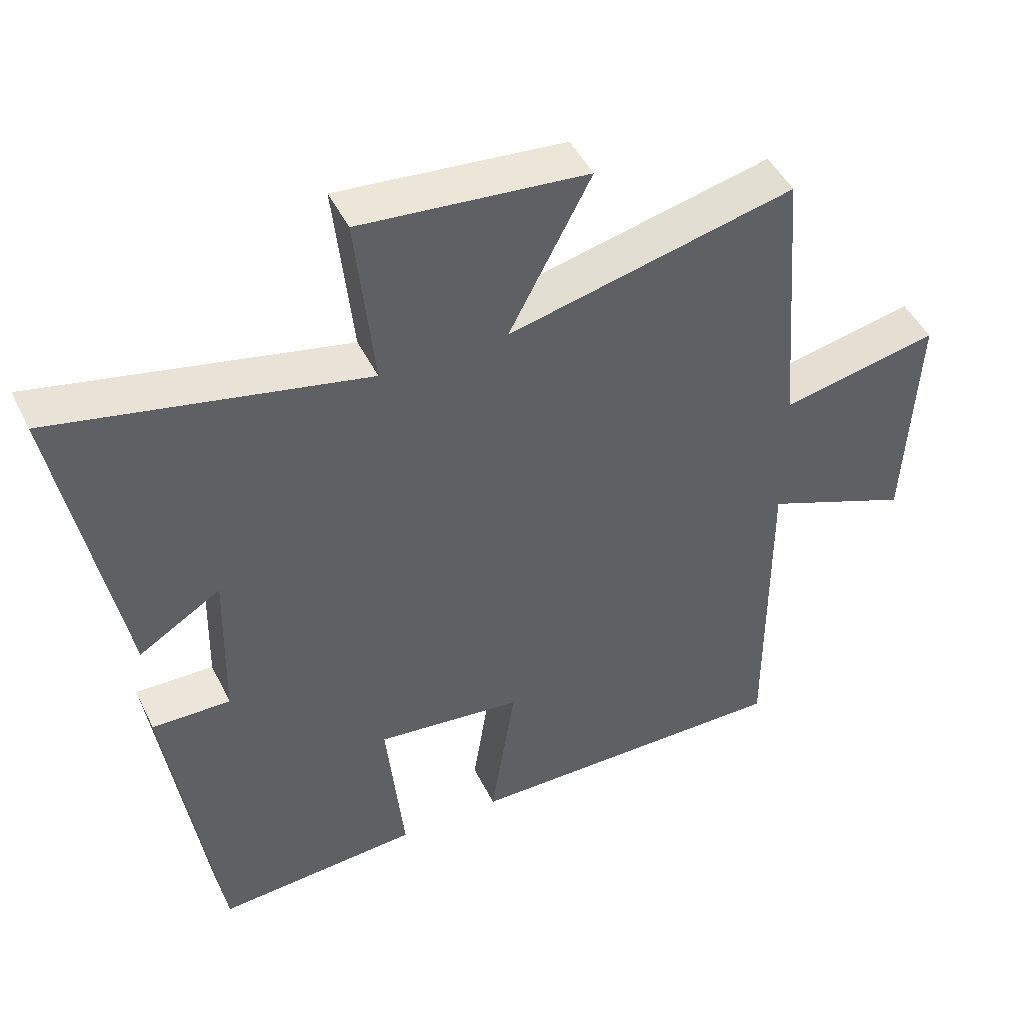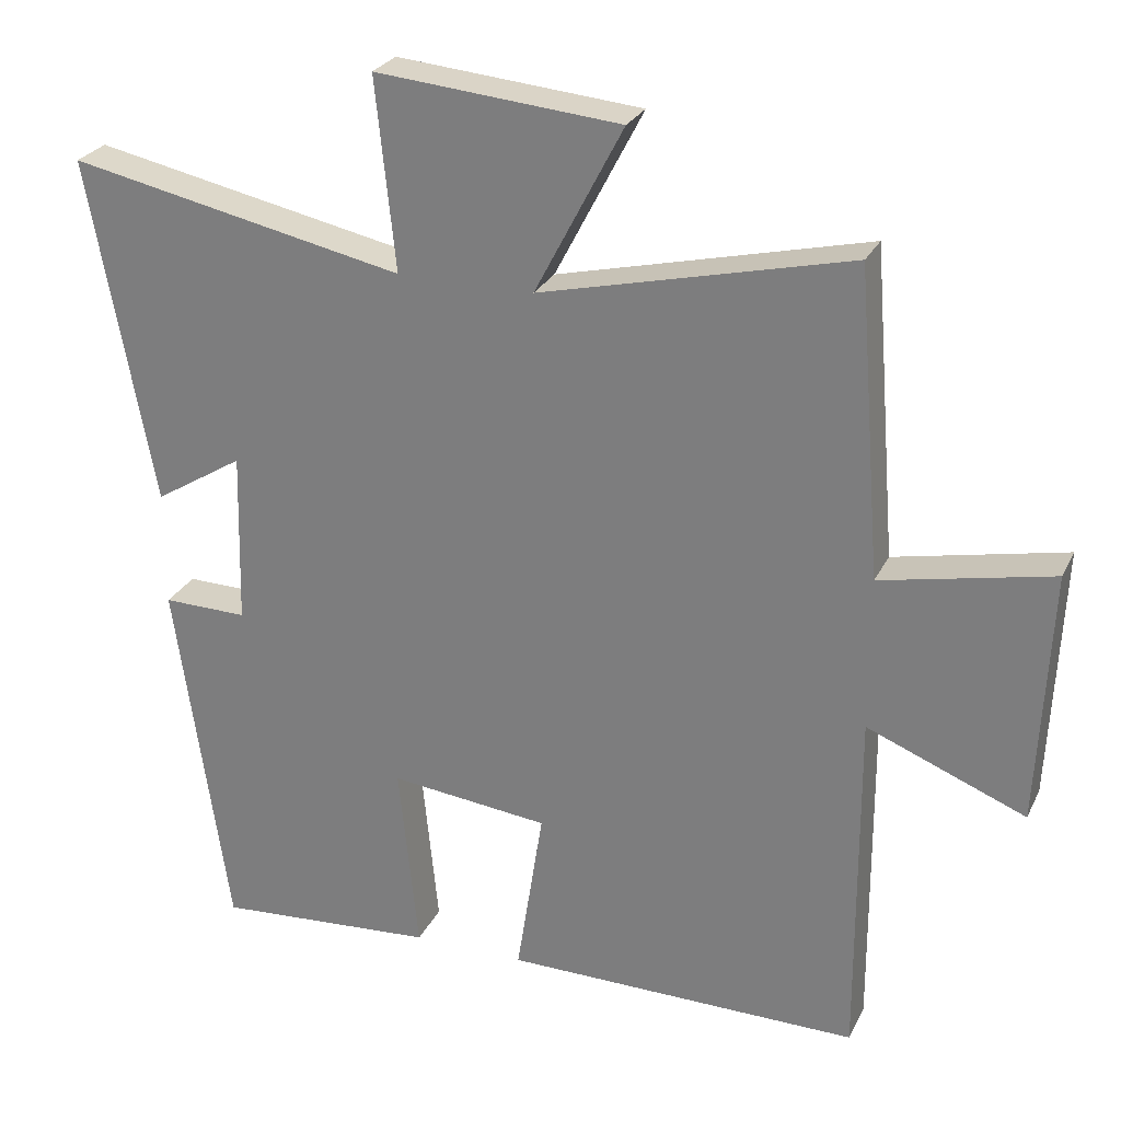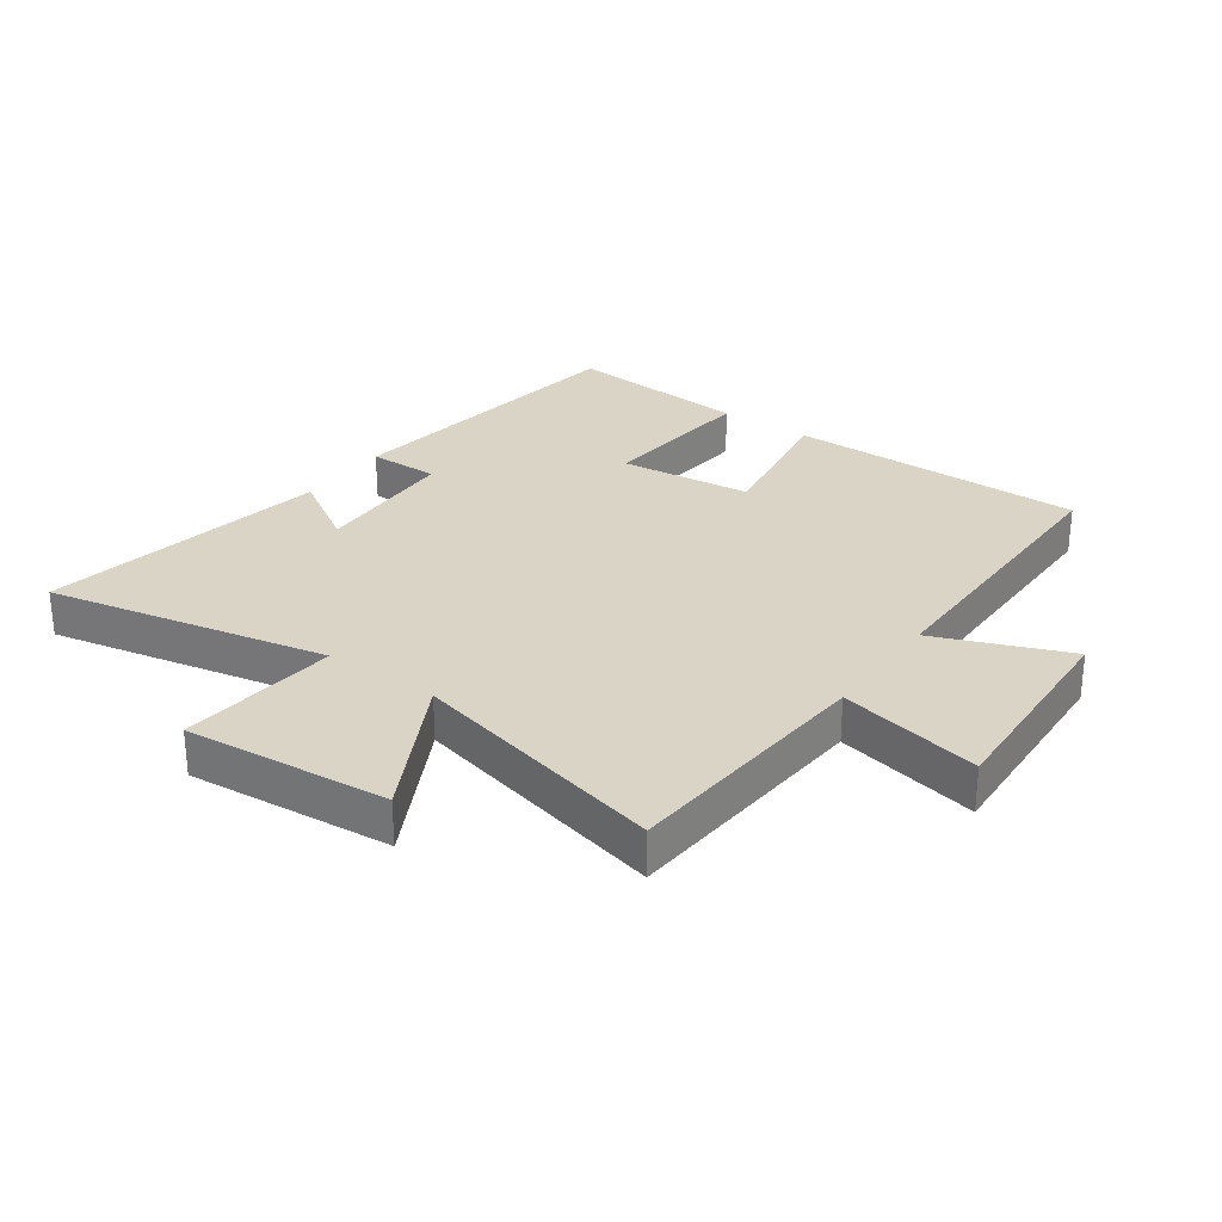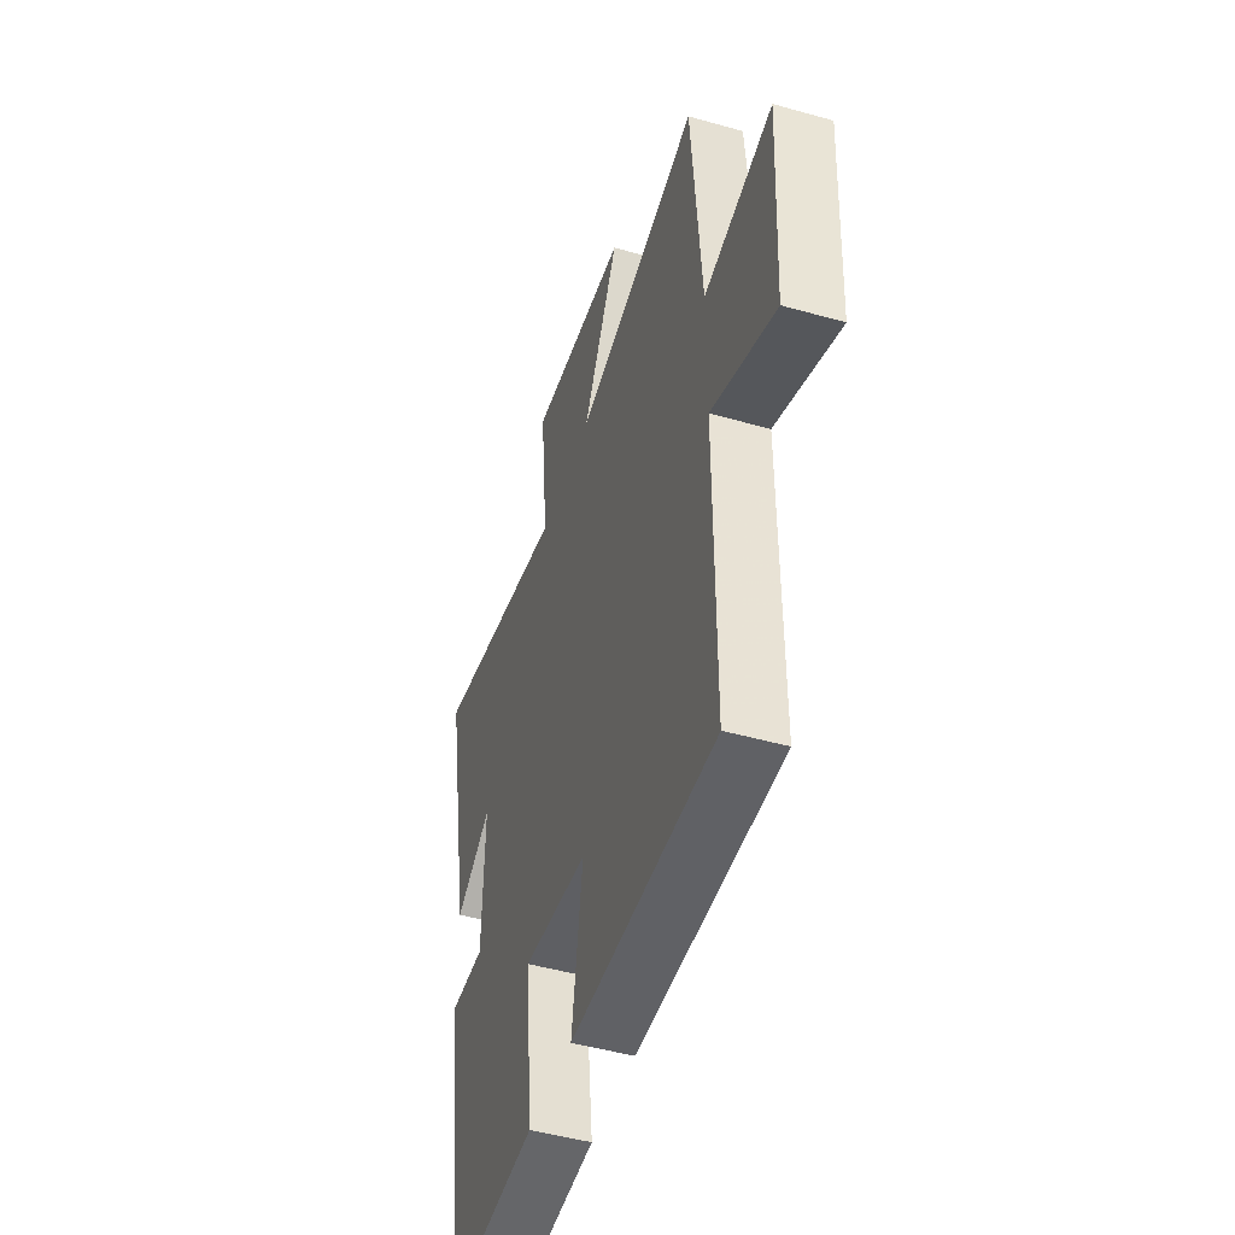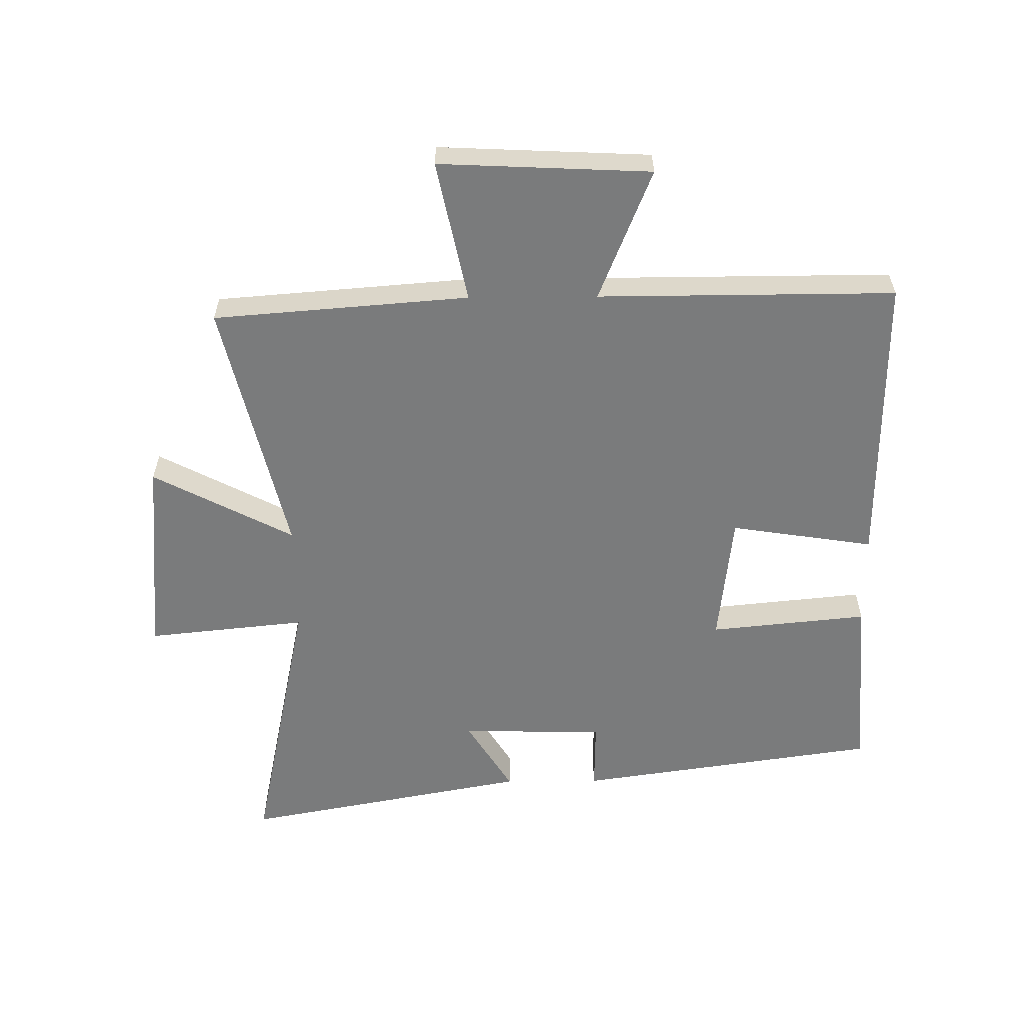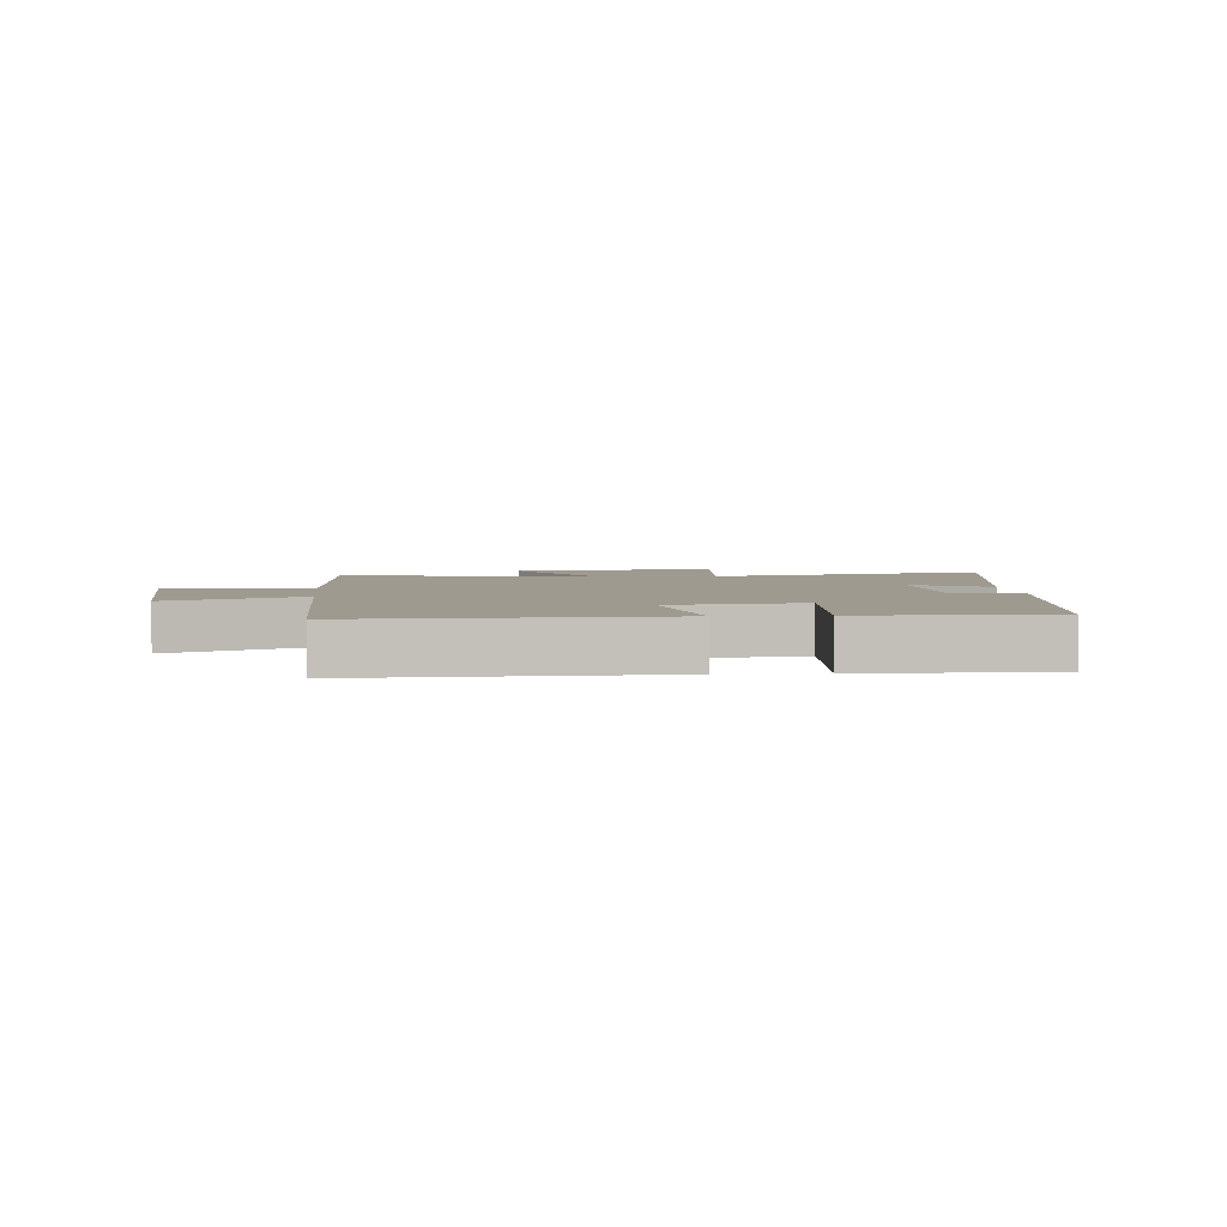
<metadata>
{"format":"obj","ext":"obj","renderer":"f3d","projection":"perspective","resolution":1024,"background":"white","views":[{"elev":46.7,"azim":-25.1,"up":"+Z"},{"elev":26.4,"azim":21.4,"up":"+Z"},{"elev":28.9,"azim":35.4,"up":"+Y"},{"elev":-47.8,"azim":72.4,"up":"+Z"},{"elev":-58.3,"azim":90.5,"up":"+Y"},{"elev":3.6,"azim":173.9,"up":"+Y"}]}
</metadata>
<code>
v 0.502 0.07 -0.504
v 0.021 0.07 -0.5
v 0.057 0.07 -0.267
v -0.157 0.07 -0.243
v -0.131 0.07 -0.5
v -0.428 0.07 -0.521
v -0.5 0.07 -0.03
v -0.386 0.07 -0.032
v -0.38 0.07 0.202
v -0.5 0.07 0.128
v -0.588 0.07 0.595
v -0.135 0.07 0.5
v -0.162 0.07 0.758
v 0.168 0.07 0.728
v 0.049 0.07 0.5
v 0.467 0.07 0.599
v 0.5 0.07 0.185
v 0.73 0.07 0.233
v 0.714 0.07 -0.109
v 0.5 0.07 -0.023
v 0.502 0 -0.504
v 0.021 0 -0.5
v 0.057 0 -0.267
v -0.157 0 -0.243
v -0.131 0 -0.5
v -0.428 0 -0.521
v -0.5 0 -0.03
v -0.386 0 -0.032
v -0.38 0 0.202
v -0.5 0 0.128
v -0.588 0 0.595
v -0.135 0 0.5
v -0.162 0 0.758
v 0.168 0 0.728
v 0.049 0 0.5
v 0.467 0 0.599
v 0.5 0 0.185
v 0.73 0 0.233
v 0.714 0 -0.109
v 0.5 0 -0.023
f 17 18 19 20
f 15 16 17 20
f 15 20 1
f 12 13 14 15
f 12 15 1
f 9 10 11 12
f 8 9 12
f 5 6 7 8
f 4 5 8
f 3 4 8 12
f 1 2 3
f 1 3 12
f 40 39 38 37
f 40 37 36 35
f 21 40 35
f 35 34 33 32
f 21 35 32
f 32 31 30 29
f 32 29 28
f 28 27 26 25
f 28 25 24
f 32 28 24 23
f 23 22 21
f 32 23 21
f 1 21 22 2
f 2 22 23 3
f 3 23 24 4
f 4 24 25 5
f 5 25 26 6
f 6 26 27 7
f 7 27 28 8
f 8 28 29 9
f 9 29 30 10
f 10 30 31 11
f 11 31 32 12
f 12 32 33 13
f 13 33 34 14
f 14 34 35 15
f 15 35 36 16
f 16 36 37 17
f 17 37 38 18
f 18 38 39 19
f 19 39 40 20
f 20 40 21 1

</code>
